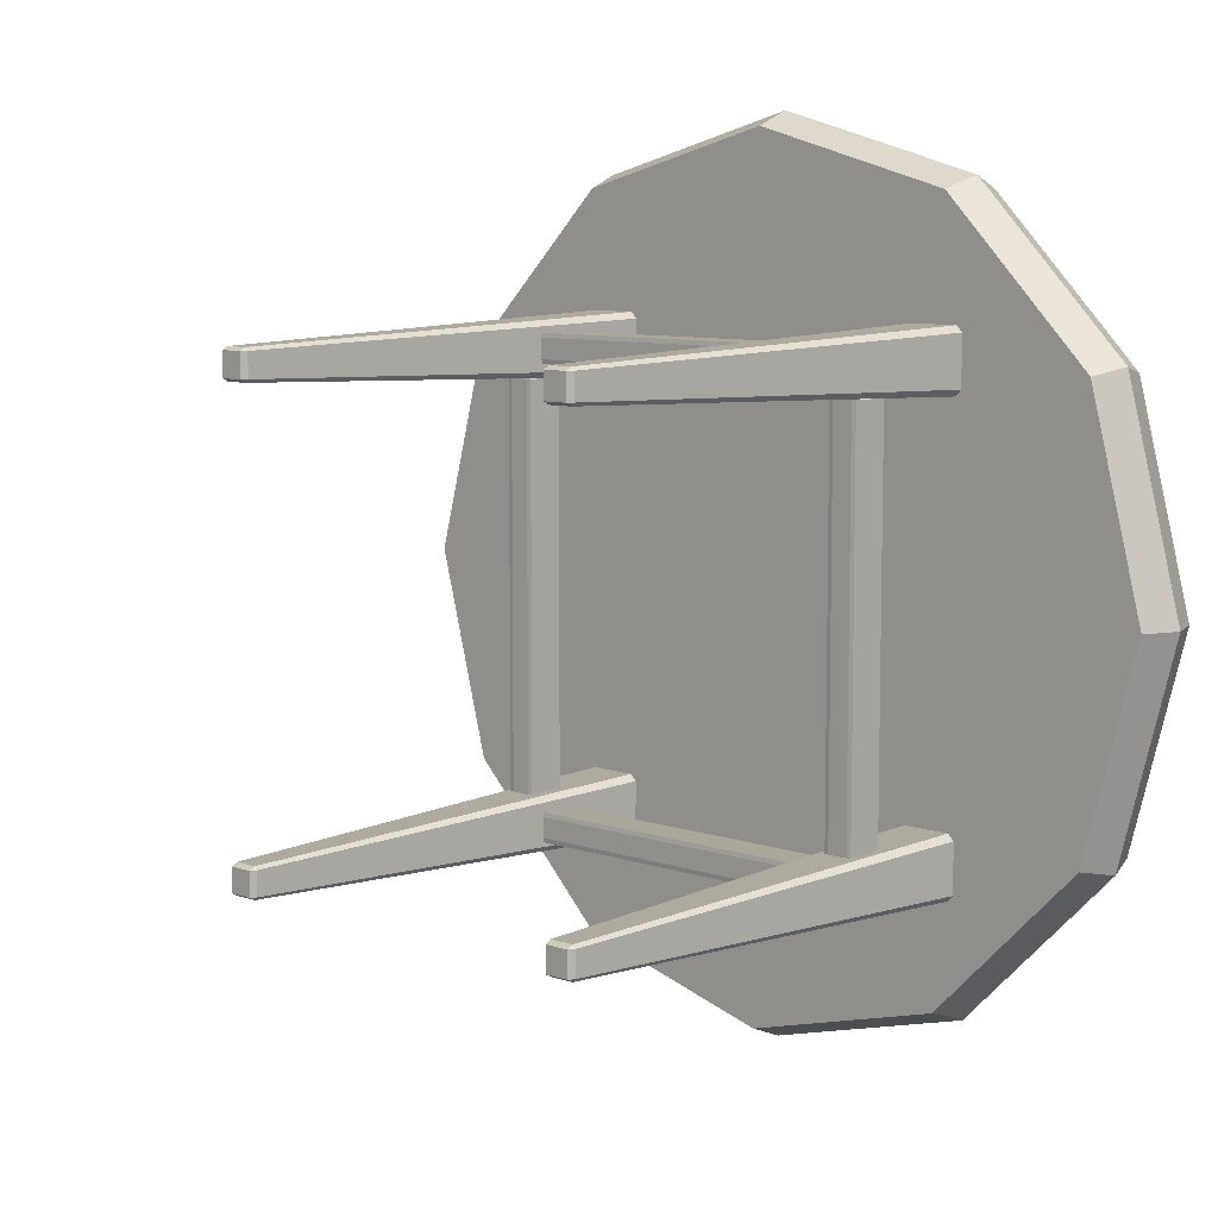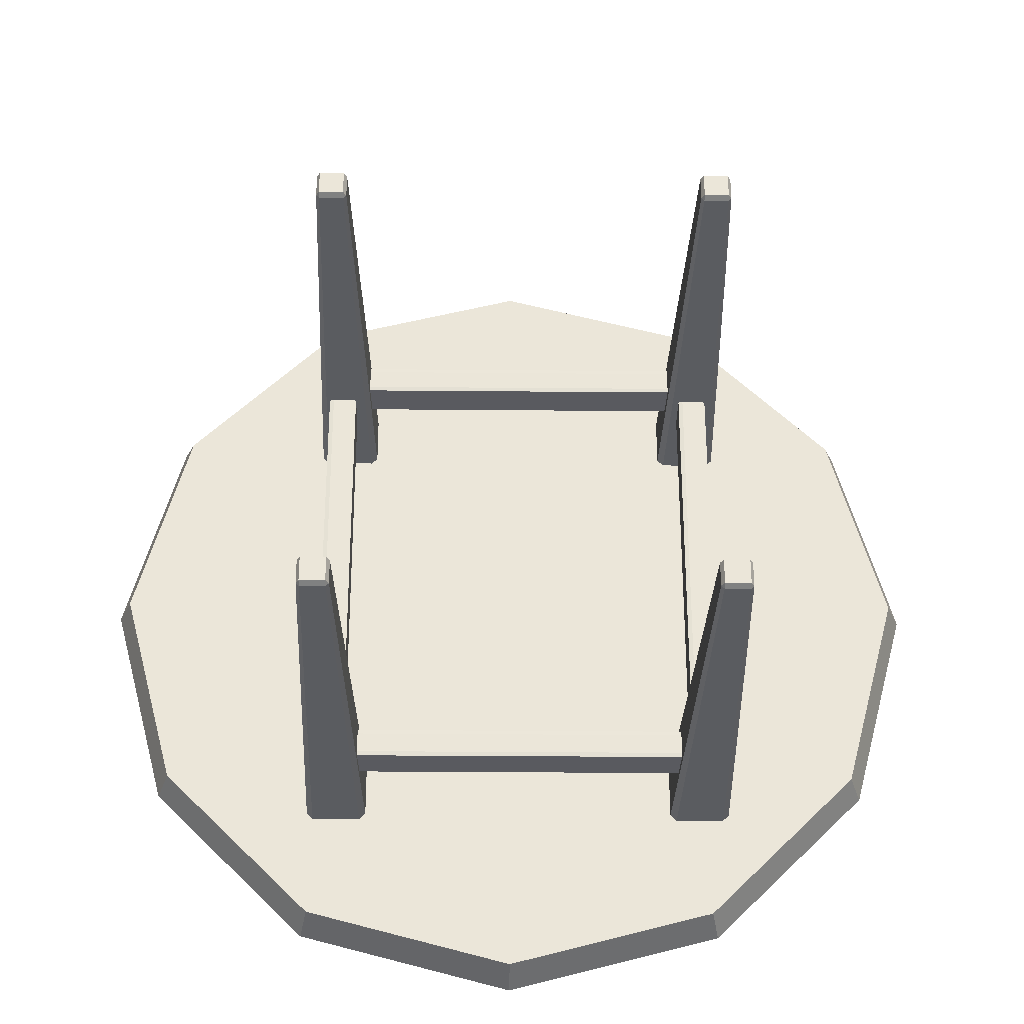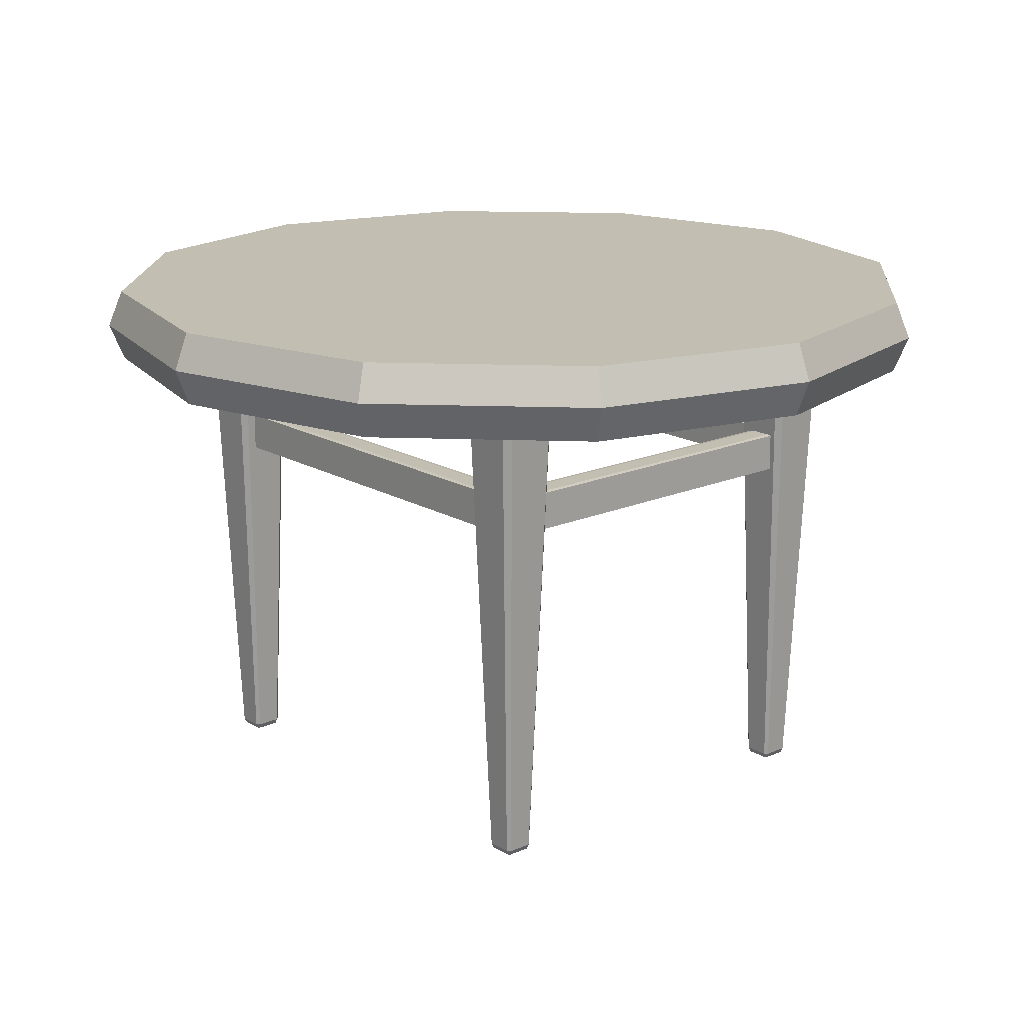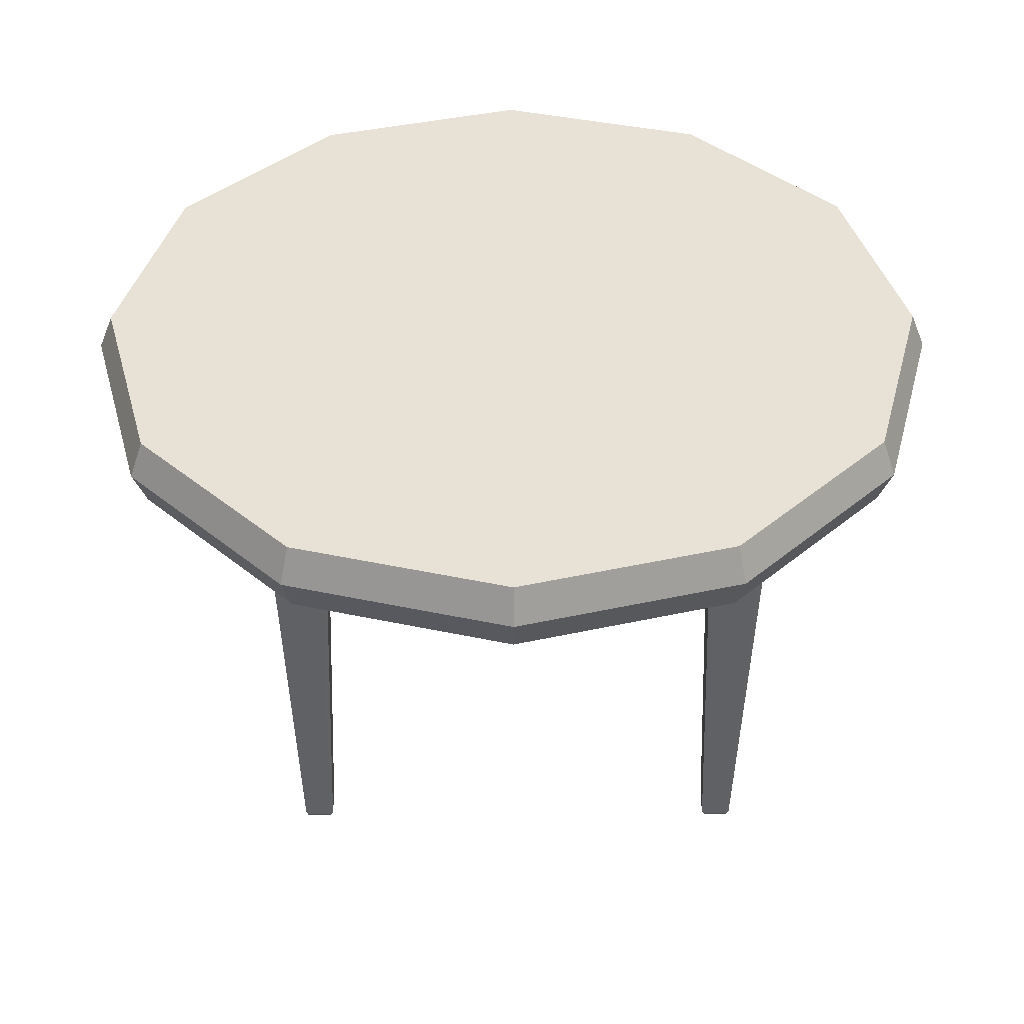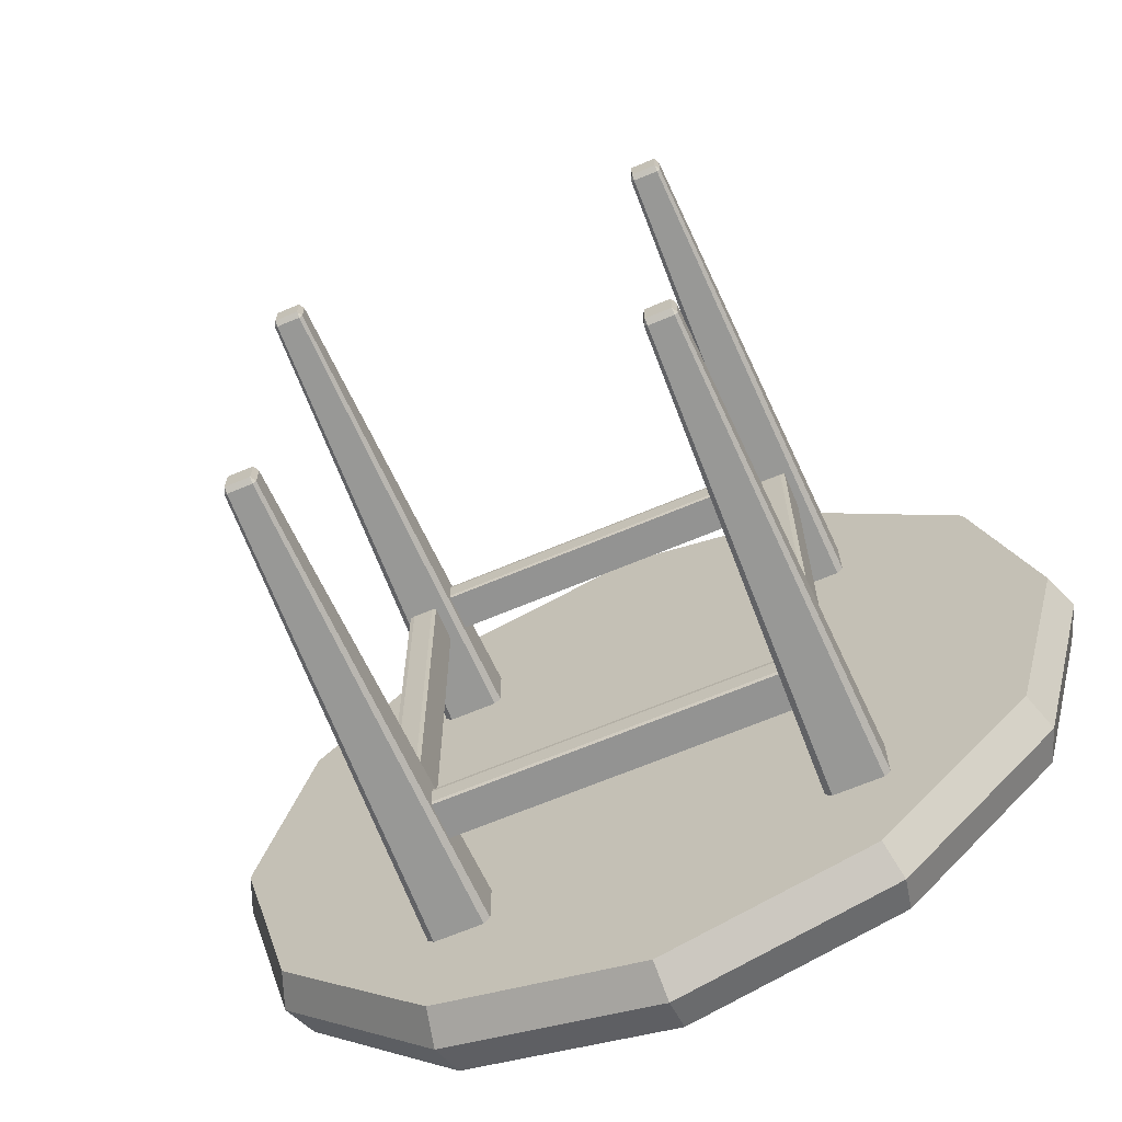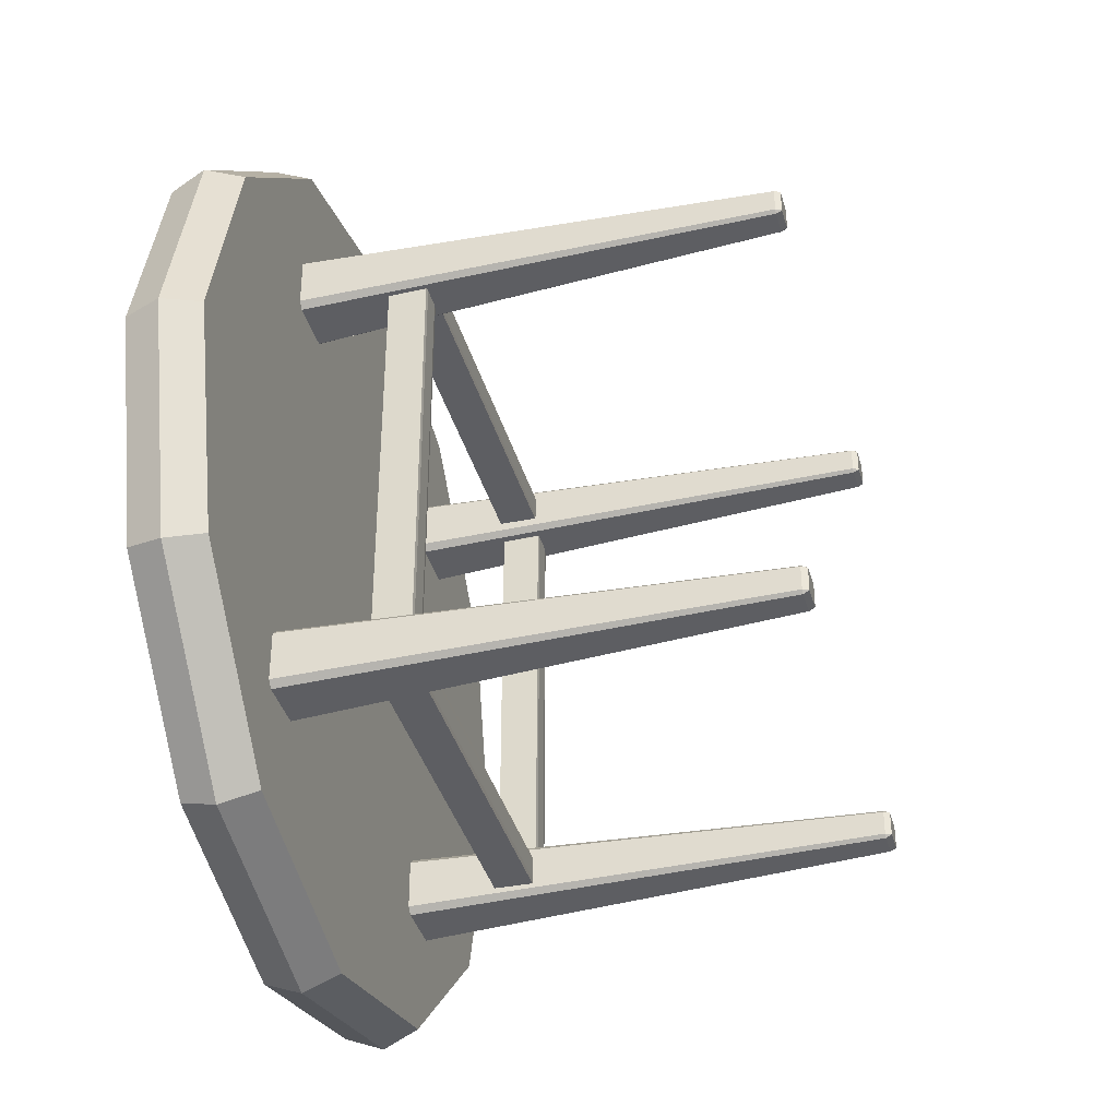
<metadata>
{"format":"obj","ext":"obj","renderer":"f3d","projection":"perspective","resolution":1024,"background":"white","views":[{"elev":8.2,"azim":43.7,"up":"+Z"},{"elev":-31.9,"azim":-0.7,"up":"+Z"},{"elev":17.3,"azim":139.1,"up":"+Y"},{"elev":40.5,"azim":89.8,"up":"+Y"},{"elev":-66.7,"azim":22.9,"up":"+Z"},{"elev":-38.6,"azim":-74.4,"up":"+Z"}]}
</metadata>
<code>
o Rounded_table_B
v -0.04353 0.8828 -2.744
v -0.04353 1.358 -2.744
v 1.345 0.8828 -2.372
v 1.345 1.358 -2.372
v 2.361 0.8828 -1.356
v 2.361 1.358 -1.356
v 2.733 0.8828 0.03265
v 2.733 1.358 0.03265
v 2.361 0.8828 1.421
v 2.361 1.358 1.421
v 1.345 0.8828 2.437
v 1.345 1.358 2.437
v -0.04353 0.8828 2.809
v -0.04353 1.358 2.809
v -1.432 0.8828 2.437
v -1.432 1.358 2.437
v -2.448 0.8828 1.421
v -2.448 1.358 1.421
v -2.82 0.8828 0.03265
v -2.82 1.358 0.03265
v -2.448 0.8828 -1.356
v -2.448 1.358 -1.356
v -1.432 0.8828 -2.372
v -1.432 1.358 -2.372
v -0.04353 1.12 -2.839
v 1.392 1.12 -2.454
v 2.444 1.12 -1.403
v 2.828 1.12 0.03265
v 2.444 1.12 1.469
v 1.392 1.12 2.52
v -0.04353 1.12 2.905
v -1.479 1.12 2.52
v -2.531 1.12 1.469
v -2.915 1.12 0.03265
v -2.531 1.12 -1.403
v -1.479 1.12 -2.454
v -1.332 -2.193 1.549
v -1.332 -2.156 1.569
v -1.352 -2.156 1.549
v -1.415 0.9058 1.674
v -1.415 0.9821 1.633
v -1.457 0.9058 1.633
v -1.332 -2.193 1.391
v -1.352 -2.156 1.391
v -1.332 -2.156 1.371
v -1.415 0.9821 1.307
v -1.415 0.9058 1.266
v -1.457 0.9058 1.307
v -1.173 -2.193 1.549
v -1.154 -2.156 1.549
v -1.173 -2.156 1.569
v -1.09 0.9821 1.633
v -1.09 0.9058 1.674
v -1.049 0.9058 1.633
v -1.173 -2.193 1.391
v -1.173 -2.156 1.371
v -1.154 -2.156 1.391
v -1.09 0.9821 1.307
v -1.049 0.9058 1.307
v -1.09 0.9058 1.266
v 1.201 -2.193 1.549
v 1.201 -2.156 1.569
v 1.181 -2.156 1.549
v 1.117 0.9058 1.674
v 1.117 0.9821 1.633
v 1.076 0.9058 1.633
v 1.201 -2.193 1.391
v 1.181 -2.156 1.391
v 1.201 -2.156 1.371
v 1.117 0.9821 1.307
v 1.117 0.9058 1.266
v 1.076 0.9058 1.307
v 1.359 -2.193 1.549
v 1.379 -2.156 1.549
v 1.359 -2.156 1.569
v 1.443 0.9821 1.633
v 1.443 0.9058 1.674
v 1.484 0.9058 1.633
v 1.359 -2.193 1.391
v 1.359 -2.156 1.371
v 1.379 -2.156 1.391
v 1.443 0.9821 1.307
v 1.484 0.9058 1.307
v 1.443 0.9058 1.266
v -1.332 -2.193 -1.398
v -1.332 -2.156 -1.378
v -1.352 -2.156 -1.398
v -1.415 0.9058 -1.273
v -1.415 0.9821 -1.315
v -1.457 0.9058 -1.315
v -1.332 -2.193 -1.557
v -1.352 -2.156 -1.557
v -1.332 -2.156 -1.577
v -1.415 0.9821 -1.64
v -1.415 0.9058 -1.681
v -1.457 0.9058 -1.64
v -1.173 -2.193 -1.398
v -1.154 -2.156 -1.398
v -1.173 -2.156 -1.378
v -1.09 0.9821 -1.315
v -1.09 0.9058 -1.273
v -1.049 0.9058 -1.315
v -1.173 -2.193 -1.557
v -1.173 -2.156 -1.577
v -1.154 -2.156 -1.557
v -1.09 0.9821 -1.64
v -1.049 0.9058 -1.64
v -1.09 0.9058 -1.681
v 1.201 -2.193 -1.398
v 1.201 -2.156 -1.378
v 1.181 -2.156 -1.398
v 1.117 0.9058 -1.273
v 1.117 0.9821 -1.315
v 1.076 0.9058 -1.315
v 1.201 -2.193 -1.557
v 1.181 -2.156 -1.557
v 1.201 -2.156 -1.577
v 1.117 0.9821 -1.64
v 1.117 0.9058 -1.681
v 1.076 0.9058 -1.64
v 1.359 -2.193 -1.398
v 1.379 -2.156 -1.398
v 1.359 -2.156 -1.378
v 1.443 0.9821 -1.315
v 1.443 0.9058 -1.273
v 1.484 0.9058 -1.315
v 1.359 -2.193 -1.557
v 1.359 -2.156 -1.577
v 1.379 -2.156 -1.557
v 1.443 0.9821 -1.64
v 1.484 0.9058 -1.64
v 1.443 0.9058 -1.681
v -1.13 0.07591 1.411
v -1.099 0.07168 1.411
v 1.106 0.07168 1.411
v 1.137 0.07591 1.411
v -1.13 0.3212 1.411
v -1.099 0.3254 1.411
v 1.137 0.3212 1.411
v 1.106 0.3254 1.411
v -1.13 0.3212 1.543
v -1.099 0.3254 1.543
v -1.13 0.07591 1.543
v -1.099 0.07168 1.543
v 1.106 0.07168 1.543
v 1.137 0.07591 1.543
v 1.137 0.3212 1.543
v 1.106 0.3254 1.543
v -1.099 0.3212 1.382
v -1.099 0.07591 1.382
v 1.106 0.07591 1.382
v 1.106 0.3212 1.382
v -1.099 0.07591 1.572
v -1.099 0.3212 1.572
v 1.106 0.07591 1.572
v 1.106 0.3212 1.572
v -1.13 0.07591 -1.559
v -1.099 0.07168 -1.559
v 1.106 0.07168 -1.559
v 1.137 0.07591 -1.559
v -1.13 0.3212 -1.559
v -1.099 0.3254 -1.559
v 1.137 0.3212 -1.559
v 1.106 0.3254 -1.559
v -1.13 0.3212 -1.427
v -1.099 0.3254 -1.427
v -1.13 0.07591 -1.427
v -1.099 0.07168 -1.427
v 1.106 0.07168 -1.427
v 1.137 0.07591 -1.427
v 1.137 0.3212 -1.427
v 1.106 0.3254 -1.427
v -1.099 0.3212 -1.588
v -1.099 0.07591 -1.588
v 1.106 0.07591 -1.588
v 1.106 0.3212 -1.588
v -1.099 0.07591 -1.398
v -1.099 0.3212 -1.398
v 1.106 0.07591 -1.398
v 1.106 0.3212 -1.398
v -1.178 0.3212 -1.304
v -1.178 0.07591 -1.304
v -1.178 0.3212 1.285
v -1.178 0.07591 1.285
v -1.368 0.3212 -1.304
v -1.368 0.07591 -1.304
v -1.368 0.07591 1.285
v -1.368 0.3212 1.285
v -1.207 0.3254 -1.304
v -1.207 0.3212 -1.341
v -1.207 0.07591 -1.341
v -1.207 0.07168 -1.304
v -1.207 0.07168 1.285
v -1.207 0.07591 1.322
v -1.207 0.3254 1.285
v -1.207 0.3212 1.322
v -1.339 0.3254 -1.304
v -1.339 0.3212 -1.341
v -1.339 0.3254 1.285
v -1.339 0.3212 1.322
v -1.339 0.07591 -1.341
v -1.339 0.07168 -1.304
v -1.339 0.07168 1.285
v -1.339 0.07591 1.322
v 1.371 0.3212 -1.304
v 1.371 0.07591 -1.304
v 1.371 0.3212 1.285
v 1.371 0.07591 1.285
v 1.181 0.3212 -1.304
v 1.181 0.07591 -1.304
v 1.181 0.07591 1.285
v 1.181 0.3212 1.285
v 1.342 0.3254 -1.304
v 1.342 0.3212 -1.341
v 1.342 0.07591 -1.341
v 1.342 0.07168 -1.304
v 1.342 0.07168 1.285
v 1.342 0.07591 1.322
v 1.342 0.3254 1.285
v 1.342 0.3212 1.322
v 1.21 0.3254 -1.304
v 1.21 0.3212 -1.341
v 1.21 0.3254 1.285
v 1.21 0.3212 1.322
v 1.21 0.07591 -1.341
v 1.21 0.07168 -1.304
v 1.21 0.07168 1.285
v 1.21 0.07591 1.322
f 25 2 4 26
f 26 4 6 27
f 27 6 8 28
f 28 8 10 29
f 29 10 12 30
f 30 12 14 31
f 31 14 16 32
f 32 16 18 33
f 33 18 20 34
f 34 20 22 35
f 4 2 24 22 20 18 16 14 12 10 8 6
f 35 22 24 36
f 36 24 2 25
f 1 3 5 7 9 11 13 15 17 19 21 23
f 23 36 25 1
f 21 35 36 23
f 19 34 35 21
f 17 33 34 19
f 15 32 33 17
f 13 31 32 15
f 11 30 31 13
f 9 29 30 11
f 7 28 29 9
f 5 27 28 7
f 3 26 27 5
f 1 25 26 3
f 51 53 40 38
f 57 59 54 50
f 58 46 41 52
f 39 42 48 44
f 45 47 60 56
f 37 38 39
f 40 41 42
f 43 44 45
f 46 47 48
f 49 50 51
f 52 53 54
f 55 56 57
f 58 59 60
f 43 37 39 44
f 38 40 42 39
f 41 46 48 42
f 47 45 44 48
f 55 43 45 56
f 46 58 60 47
f 59 57 56 60
f 49 55 57 50
f 58 52 54 59
f 53 51 50 54
f 37 49 51 38
f 52 41 40 53
f 43 55 49 37
f 75 77 64 62
f 81 83 78 74
f 82 70 65 76
f 63 66 72 68
f 69 71 84 80
f 61 62 63
f 64 65 66
f 67 68 69
f 70 71 72
f 73 74 75
f 76 77 78
f 79 80 81
f 82 83 84
f 67 61 63 68
f 62 64 66 63
f 65 70 72 66
f 71 69 68 72
f 79 67 69 80
f 70 82 84 71
f 83 81 80 84
f 73 79 81 74
f 82 76 78 83
f 77 75 74 78
f 61 73 75 62
f 76 65 64 77
f 67 79 73 61
f 99 101 88 86
f 105 107 102 98
f 106 94 89 100
f 87 90 96 92
f 93 95 108 104
f 85 86 87
f 88 89 90
f 91 92 93
f 94 95 96
f 97 98 99
f 100 101 102
f 103 104 105
f 106 107 108
f 91 85 87 92
f 86 88 90 87
f 89 94 96 90
f 95 93 92 96
f 103 91 93 104
f 94 106 108 95
f 107 105 104 108
f 97 103 105 98
f 106 100 102 107
f 101 99 98 102
f 85 97 99 86
f 100 89 88 101
f 91 103 97 85
f 123 125 112 110
f 129 131 126 122
f 130 118 113 124
f 111 114 120 116
f 117 119 132 128
f 109 110 111
f 112 113 114
f 115 116 117
f 118 119 120
f 121 122 123
f 124 125 126
f 127 128 129
f 130 131 132
f 115 109 111 116
f 110 112 114 111
f 113 118 120 114
f 119 117 116 120
f 127 115 117 128
f 118 130 132 119
f 131 129 128 132
f 121 127 129 122
f 130 124 126 131
f 125 123 122 126
f 109 121 123 110
f 124 113 112 125
f 115 127 121 109
f 134 135 145 144
f 136 139 147 146
f 133 150 134
f 135 151 136
f 137 138 149
f 139 152 140
f 141 154 142
f 143 144 153
f 145 146 155
f 147 148 156
f 149 150 133 137
f 150 151 135 134
f 151 152 139 136
f 141 143 153 154
f 144 145 155 153
f 146 147 156 155
f 152 149 138 140
f 137 141 142 138
f 147 139 140 148
f 136 146 145 135
f 143 133 134 144
f 137 133 143 141
f 150 149 152 151
f 153 155 156 154
f 148 142 154 156
f 140 138 142 148
f 158 159 169 168
f 160 163 171 170
f 157 174 158
f 159 175 160
f 161 162 173
f 163 176 164
f 165 178 166
f 167 168 177
f 169 170 179
f 171 172 180
f 173 174 157 161
f 174 175 159 158
f 175 176 163 160
f 165 167 177 178
f 168 169 179 177
f 170 171 180 179
f 176 173 162 164
f 161 165 166 162
f 171 163 164 172
f 160 170 169 159
f 167 157 158 168
f 161 157 167 165
f 174 173 176 175
f 177 179 180 178
f 172 166 178 180
f 164 162 166 172
f 197 199 195 189
f 189 195 183 181
f 184 182 181 183
f 187 188 185 186
f 200 204 194 196
f 194 204 203 193
f 201 191 192 202
f 190 198 197 189
f 200 196 195 199
f 185 188 199 197
f 191 190 181 182
f 193 192 182 184
f 196 194 184 183
f 186 185 198 201
f 187 186 202 203
f 188 187 204 200
f 190 189 181
f 192 191 182
f 194 193 184
f 196 183 195
f 198 185 197
f 200 199 188
f 202 186 201
f 204 187 203
f 201 198 190 191
f 203 202 192 193
f 221 223 219 213
f 213 219 207 205
f 208 206 205 207
f 211 212 209 210
f 224 228 218 220
f 218 228 227 217
f 225 215 216 226
f 214 222 221 213
f 224 220 219 223
f 209 212 223 221
f 215 214 205 206
f 217 216 206 208
f 220 218 208 207
f 210 209 222 225
f 211 210 226 227
f 212 211 228 224
f 214 213 205
f 216 215 206
f 218 217 208
f 220 207 219
f 222 209 221
f 224 223 212
f 226 210 225
f 228 211 227
f 225 222 214 215
f 227 226 216 217

</code>
